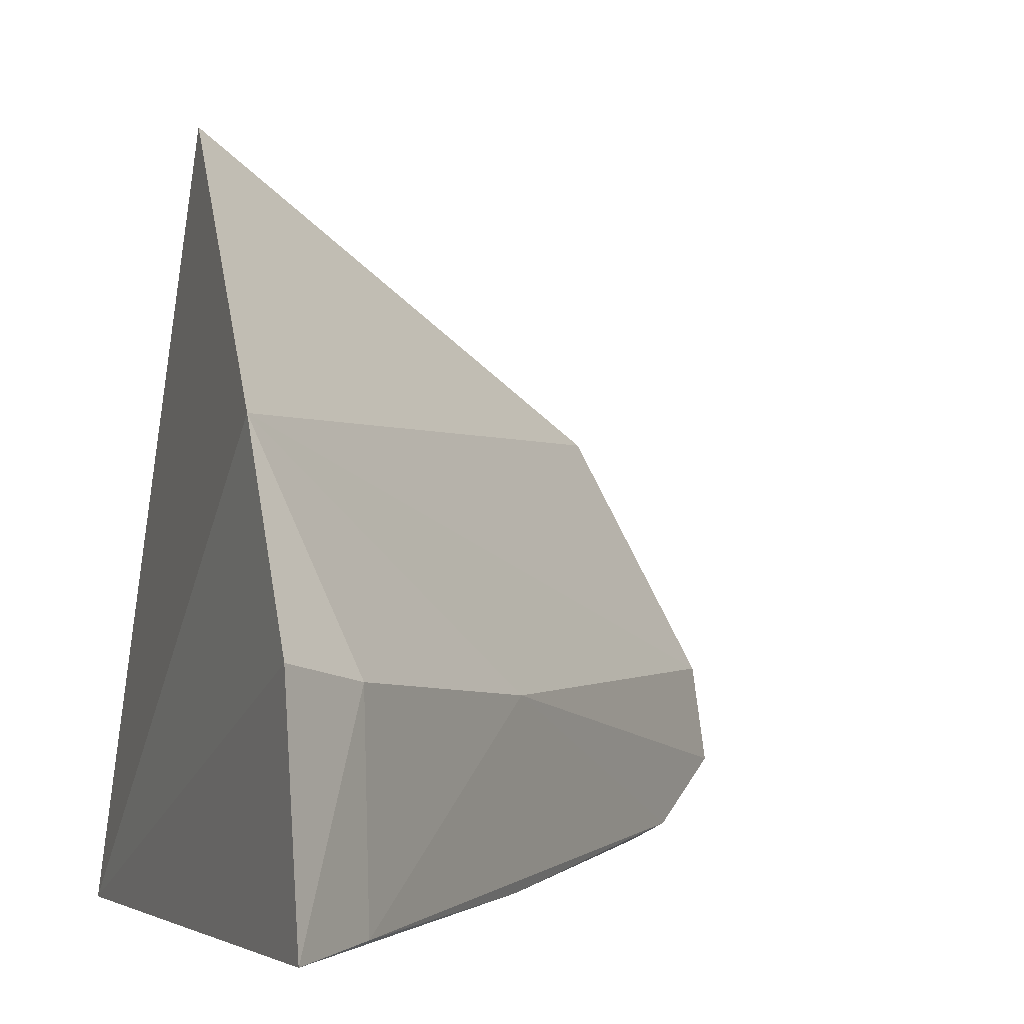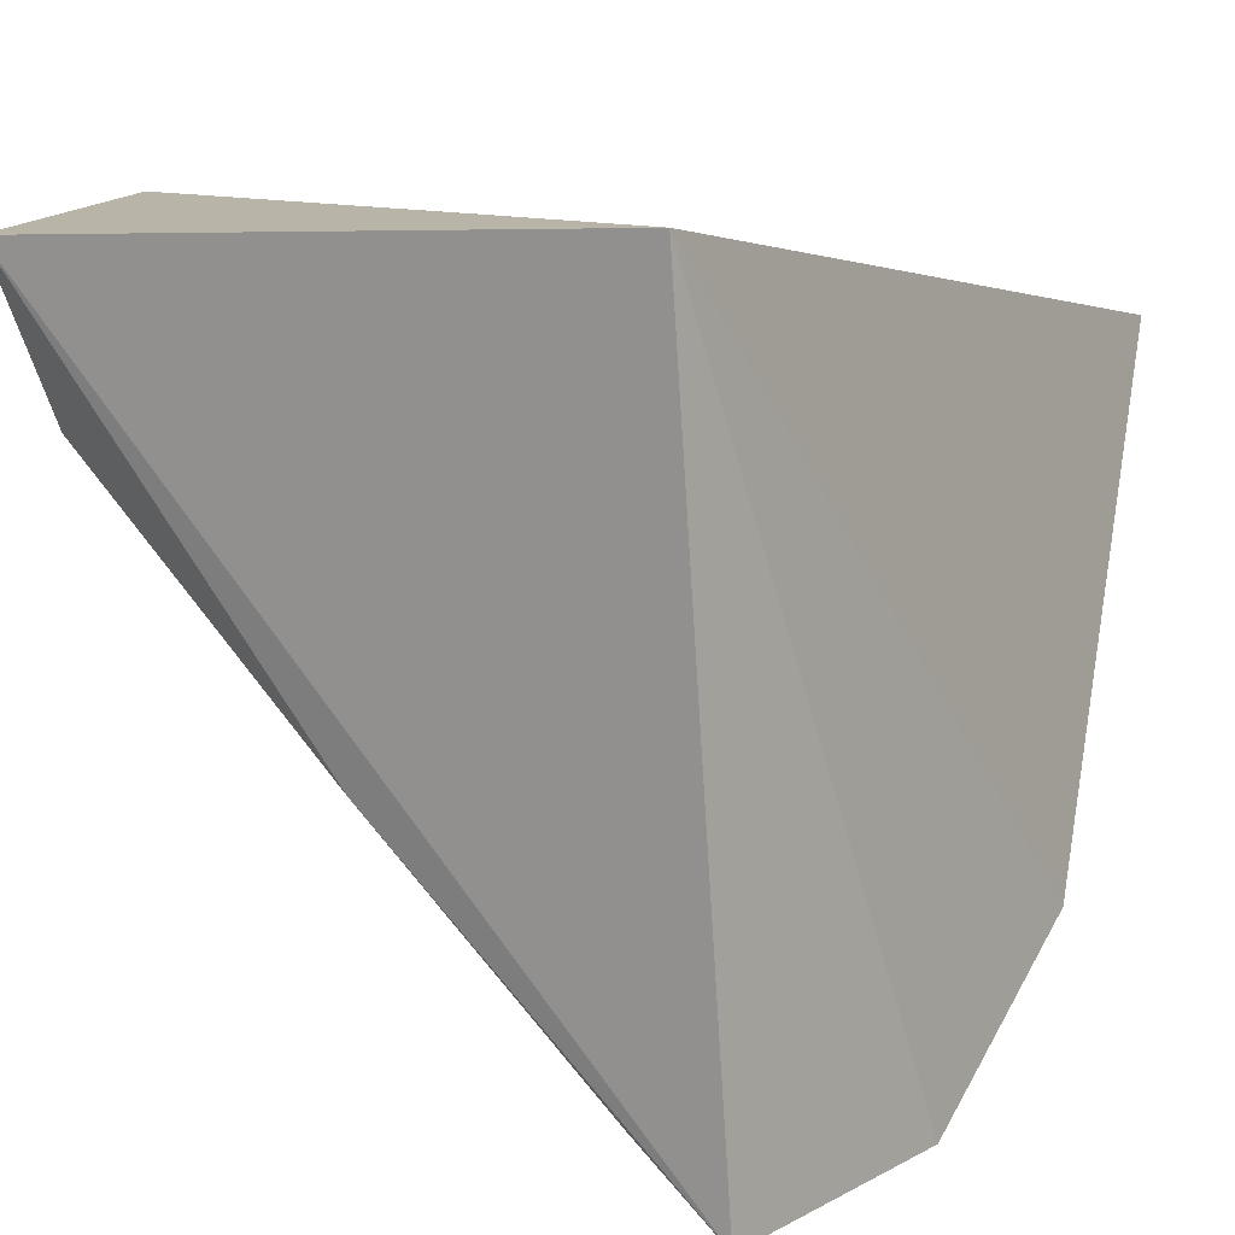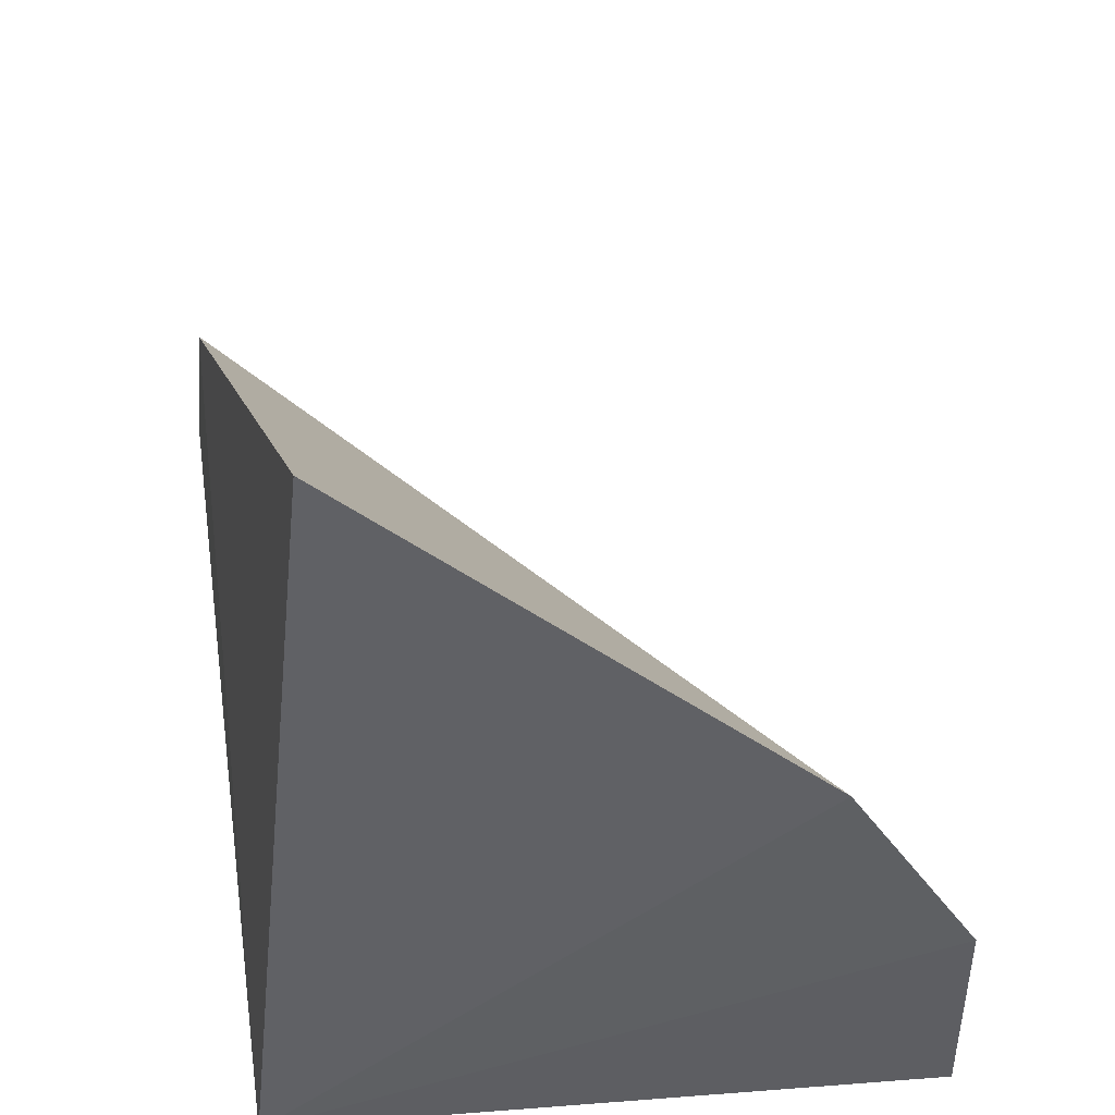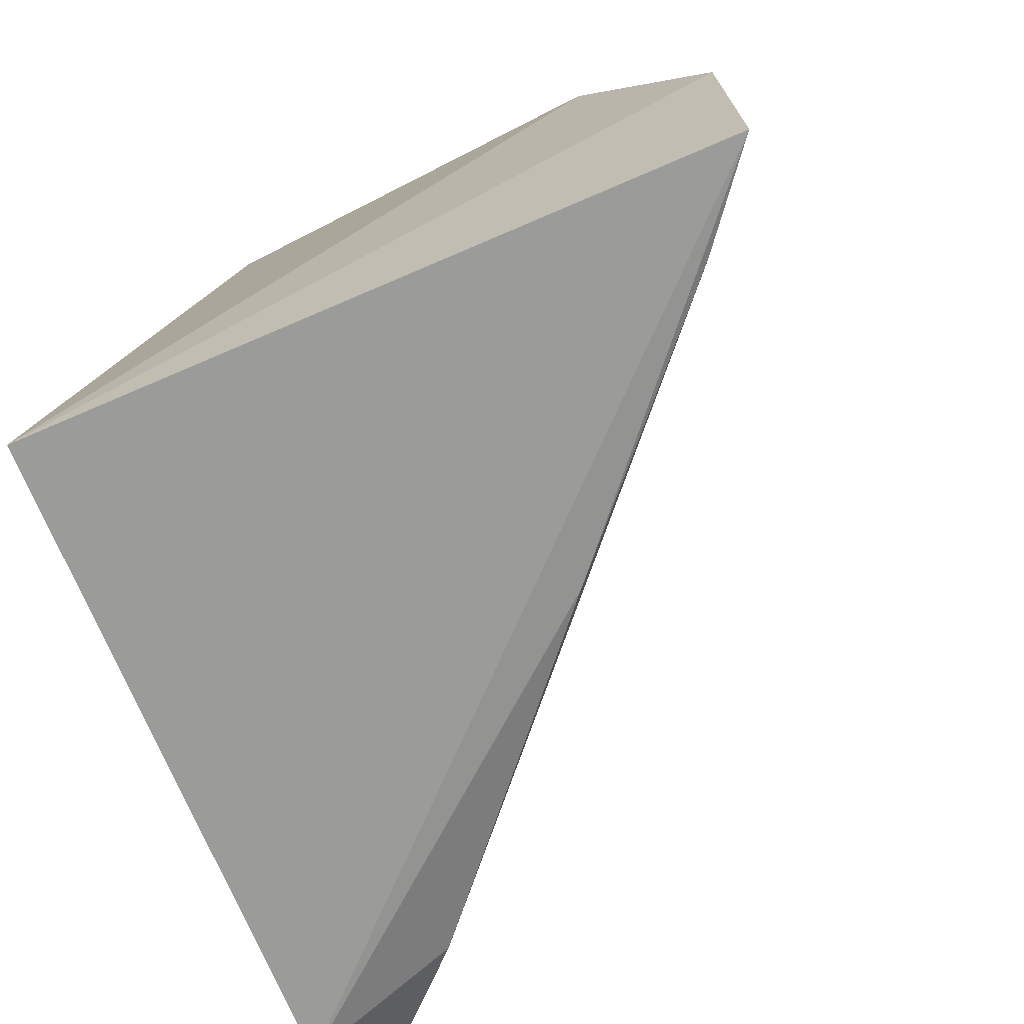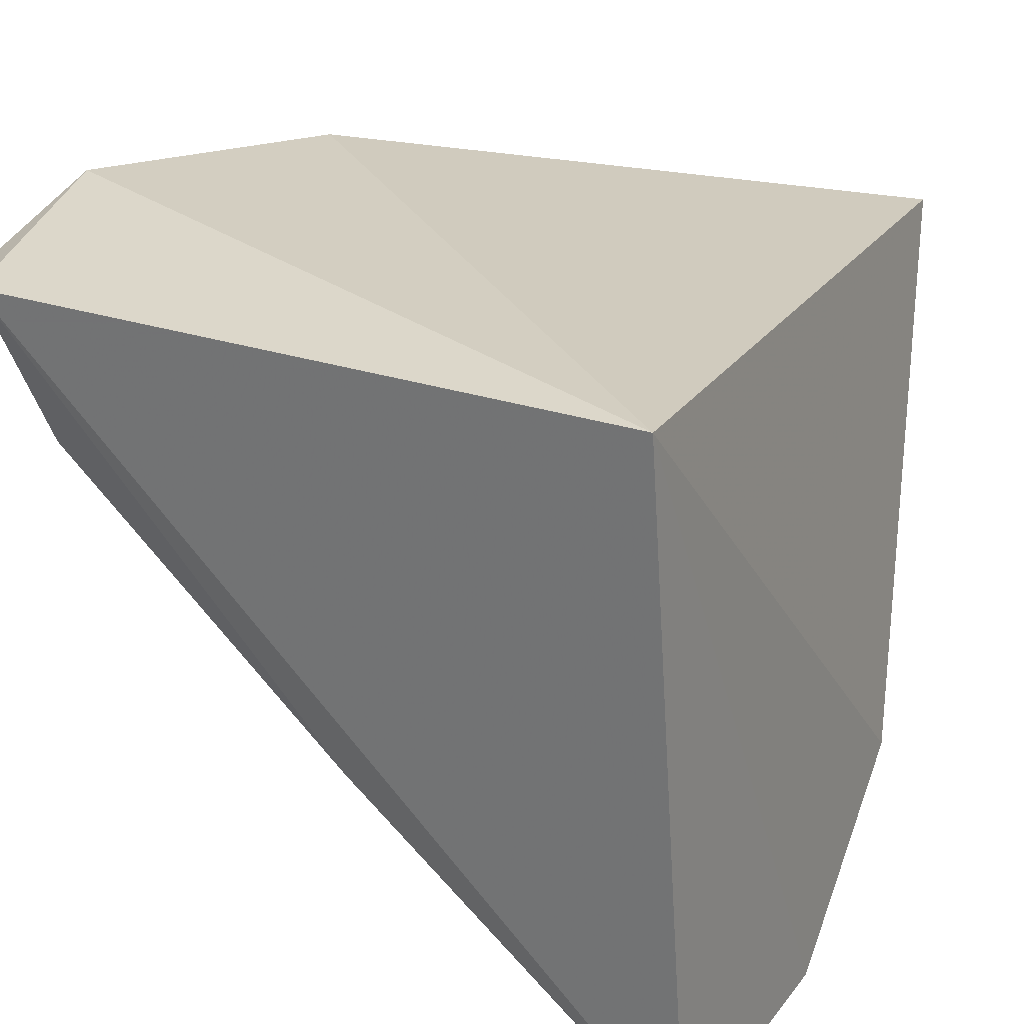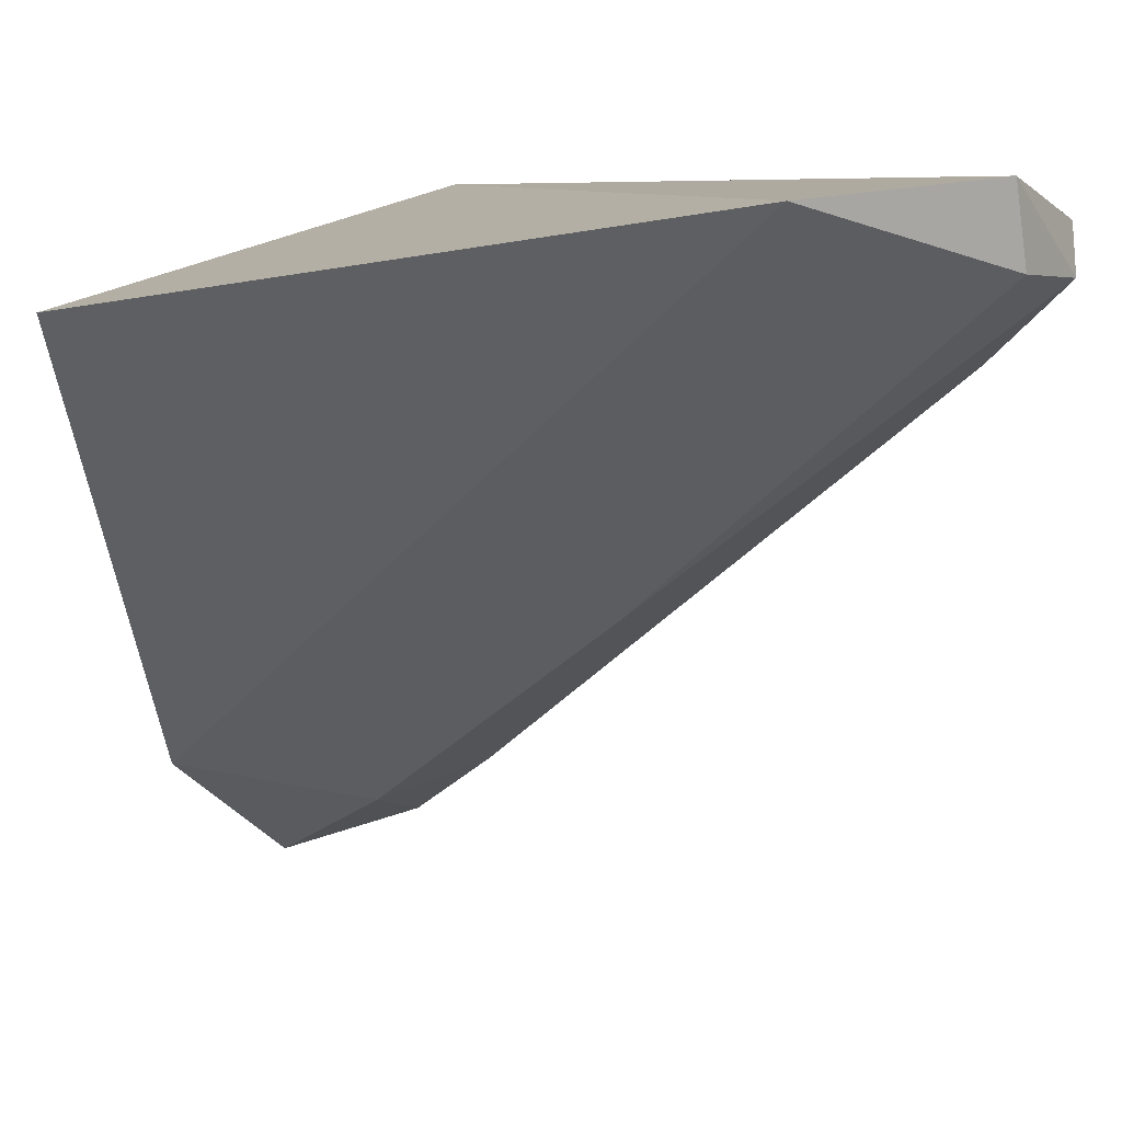
<metadata>
{"format":"obj","ext":"obj","renderer":"f3d","projection":"perspective","resolution":1024,"background":"white","views":[{"elev":-1.2,"azim":-26.8,"up":"+Z"},{"elev":9.0,"azim":-144.5,"up":"+Y"},{"elev":48.4,"azim":-96.9,"up":"+Z"},{"elev":-71.0,"azim":-70.1,"up":"+Z"},{"elev":27.0,"azim":-152.3,"up":"+Y"},{"elev":7.7,"azim":26.8,"up":"+Y"}]}
</metadata>
<code>
v 0.01959 -0.04842 0.01298
v 0.02795 -0.04813 0.005105
v 0.02789 -0.04698 0.005386
v 0.01856 -0.0471 0.001957
v 0.01807 -0.05607 0.002265
v 0.02728 -0.04735 0.002361
v 0.02636 -0.04725 0.008636
v 0.01814 -0.05424 0.008548
v 0.02812 -0.04821 0.003686
v 0.01794 -0.05596 0.005653
v 0.02798 -0.04752 0.003439
v 0.02668 -0.04936 0.00284
v 0.01923 -0.05522 0.005379
v 0.02257 -0.05255 0.002409
v 0.02261 -0.05264 0.005021
v 0.01931 -0.0552 0.002367
f 6 4 3
f 6 5 4
f 7 3 4
f 7 4 1
f 7 2 3
f 8 1 4
f 8 7 1
f 8 2 7
f 9 3 2
f 10 8 4
f 10 4 5
f 11 9 6
f 11 6 3
f 11 3 9
f 12 6 9
f 13 8 10
f 13 10 5
f 14 5 6
f 14 6 12
f 15 2 8
f 15 8 13
f 15 9 2
f 15 12 9
f 16 14 12
f 16 5 14
f 16 12 15
f 16 15 13
f 16 13 5

</code>
